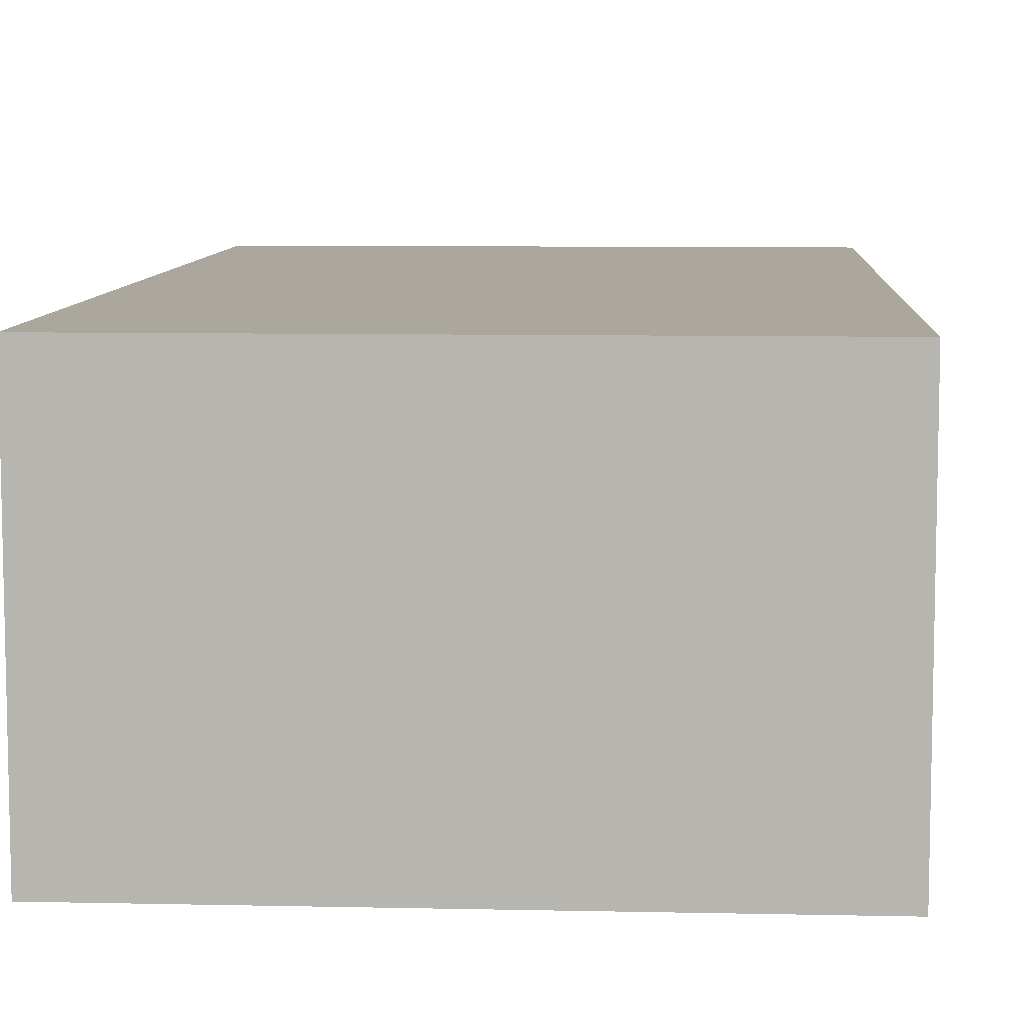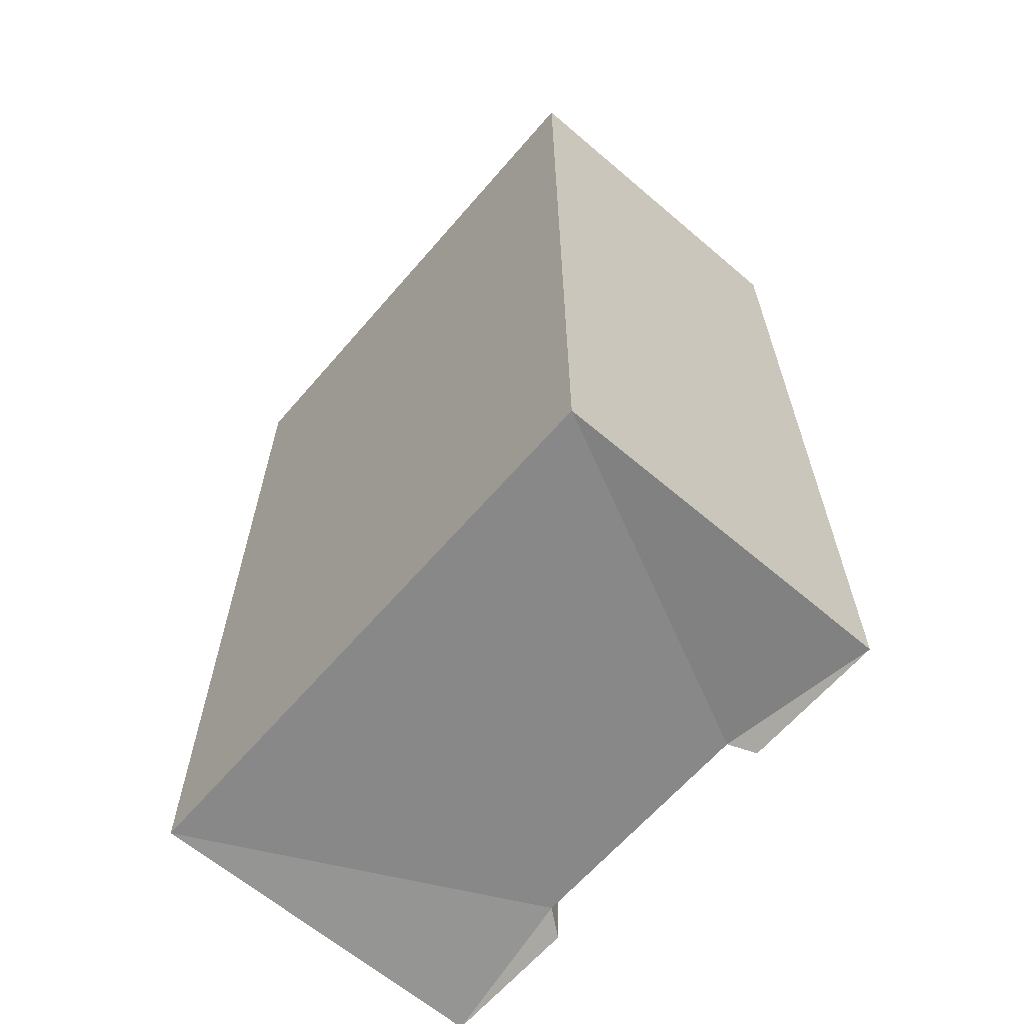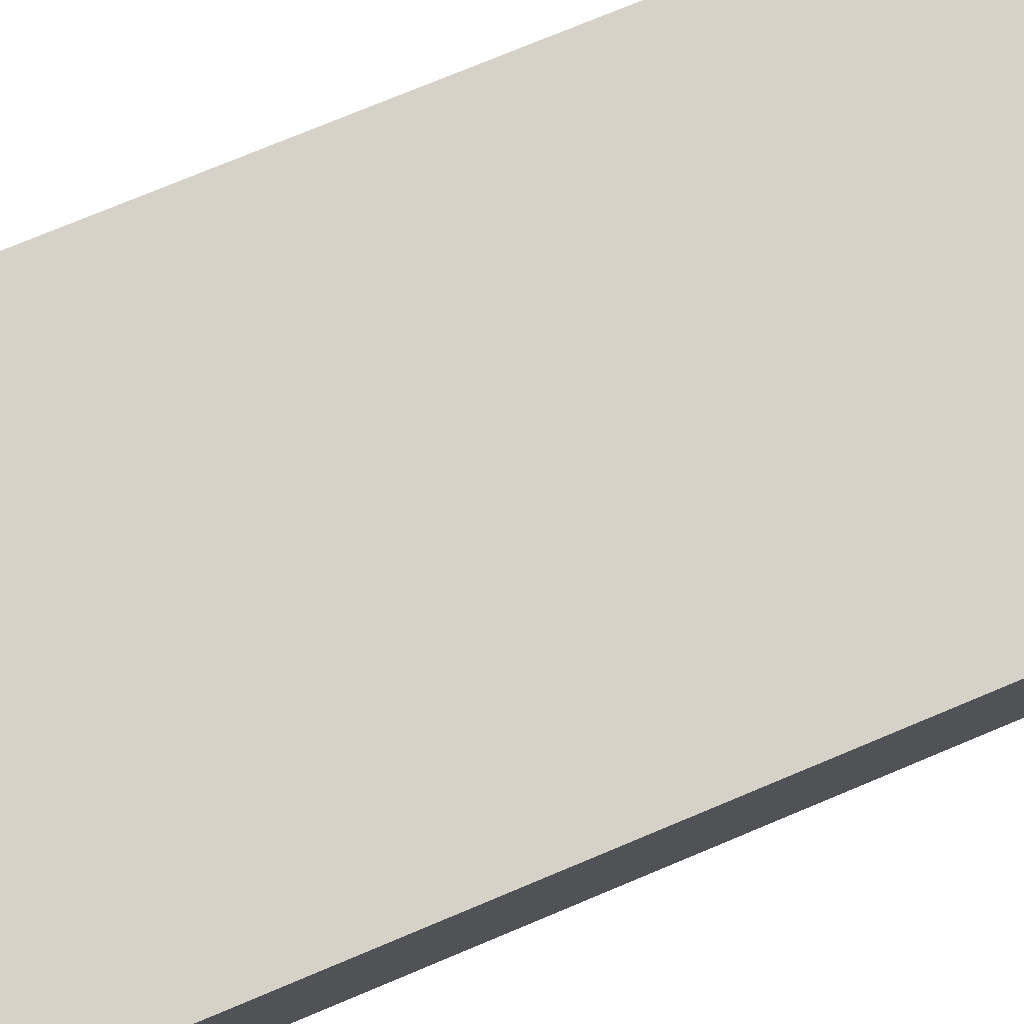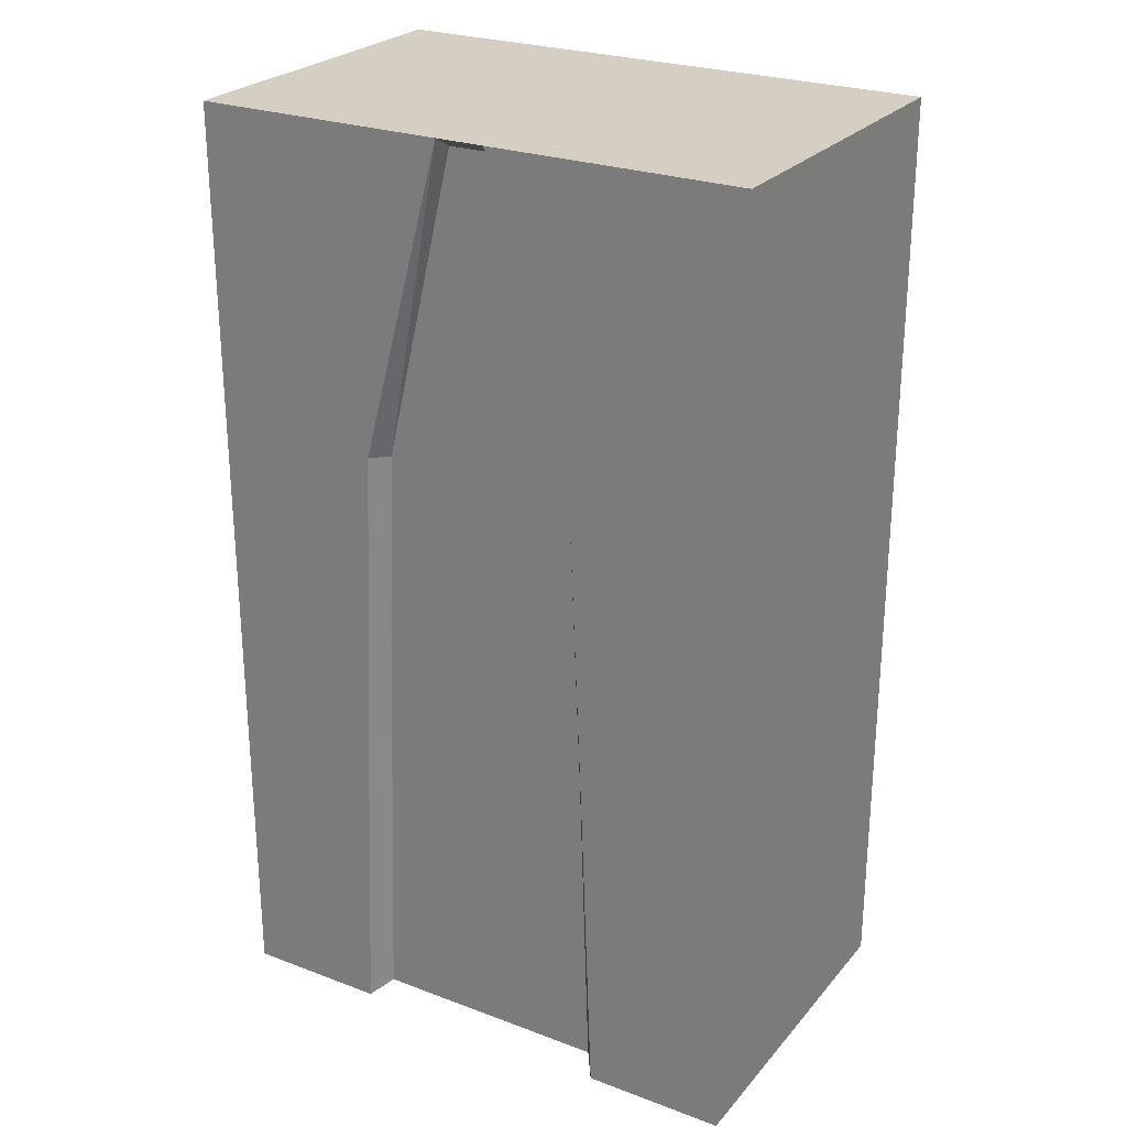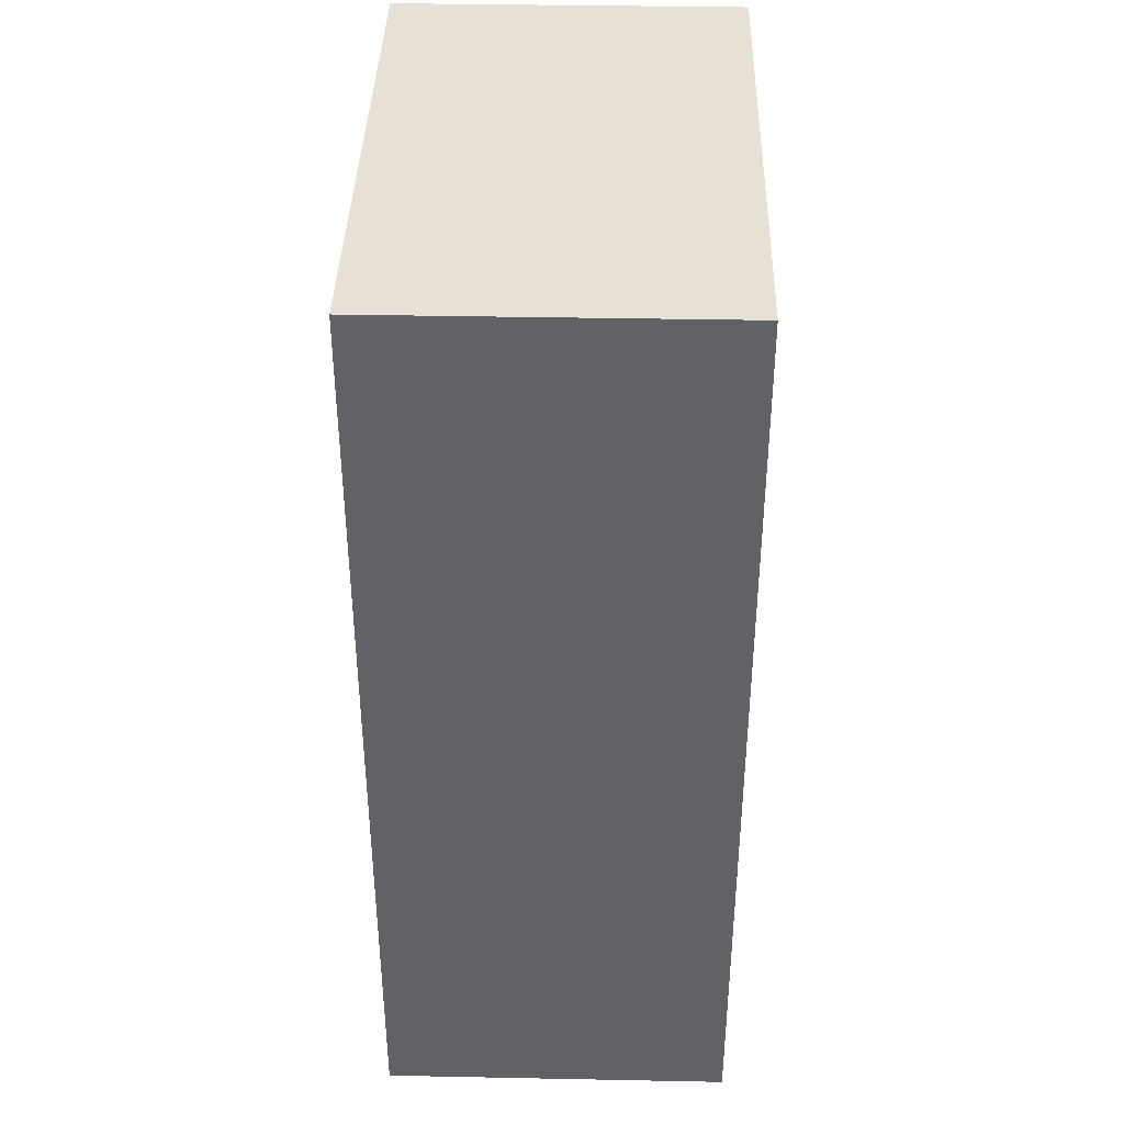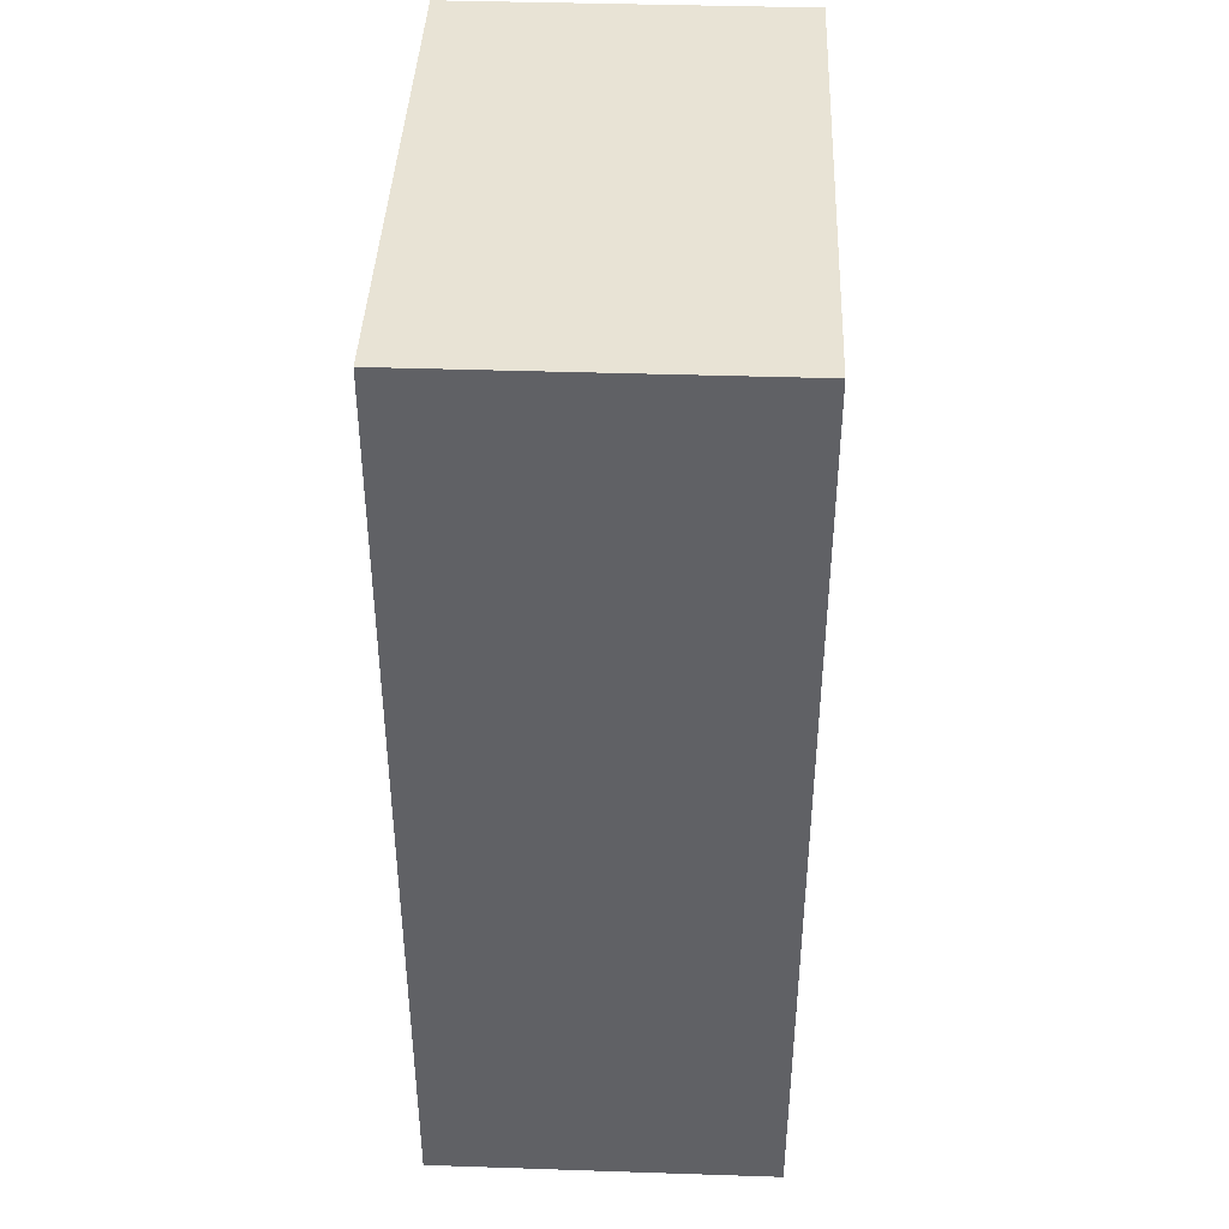
<metadata>
{"format":"obj","ext":"obj","renderer":"f3d","projection":"perspective","resolution":1024,"background":"white","views":[{"elev":8.3,"azim":-176.6,"up":"+Z"},{"elev":-63.9,"azim":49.3,"up":"+Y"},{"elev":77.5,"azim":-112.5,"up":"+Z"},{"elev":25.8,"azim":-149.2,"up":"+Y"},{"elev":39.2,"azim":91.4,"up":"+Y"},{"elev":41.3,"azim":-87.7,"up":"+Y"}]}
</metadata>
<code>
o arm_cape_chest_Cube.001
v -0.003062 -2.077 0.4204
v -0.003062 0.8193 0.4204
v -0.003062 0.8193 -0.6487
v 0.8536 -2.077 0.4204
v 0.8536 0.8193 0.4204
v 0.8536 -2.077 -0.6487
v 0.8536 0.8193 -0.6487
v 0.07495 0.8193 -0.6487
v 0.4168 -2.077 -0.6487
v 0.337 -0.1523 -0.6487
v 0.3788 -1.102 -0.6487
v -0.004331 0.7835 -0.5834
v -0.004331 -2.041 -0.5834
v 0.3694 -2.041 -0.5834
v 0.07484 0.7835 -0.5834
v 0.3007 -0.1641 -0.5834
v 0.3367 -1.09 -0.5834
v -0.004331 -1.368 -0.5834
v -0.004331 -1.485 -0.5834
v 0.3463 -1.368 -0.5834
v 0.3503 -1.485 -0.5834
v 0.003062 -2.077 0.4204
v 0.003062 0.8193 0.4204
v 0.003062 0.8193 -0.6487
v -0.8536 -2.077 0.4204
v -0.8536 0.8193 0.4204
v -0.8536 -2.077 -0.6487
v -0.8536 0.8193 -0.6487
v -0.07495 0.8193 -0.6487
v -0.4168 -2.077 -0.6487
v -0.337 -0.1523 -0.6487
v -0.3788 -1.102 -0.6487
v 0.004331 0.7835 -0.5834
v 0.004331 -2.041 -0.5834
v -0.3694 -2.041 -0.5834
v -0.07484 0.7835 -0.5834
v -0.3007 -0.1641 -0.5834
v -0.3367 -1.09 -0.5834
v 0.004331 -1.368 -0.5834
v 0.004331 -1.485 -0.5834
v -0.3463 -1.368 -0.5834
v -0.3503 -1.485 -0.5834
f 10 17 16
f 7 4 6
f 5 1 4
f 8 2 5
f 11 10 7
f 13 21 14
f 9 14 21
f 8 16 15
f 3 15 12
f 14 9 6
f 19 20 21
f 16 17 18
f 31 38 32
f 25 28 27
f 22 26 25
f 23 24 29
f 32 27 28
f 34 42 40
f 42 35 30
f 29 37 31
f 24 36 29
f 35 34 22
f 41 40 42
f 39 37 33
f 10 11 17
f 7 5 4
f 5 2 1
f 5 7 8
f 8 3 2
f 6 9 11
f 10 8 7
f 6 11 7
f 13 19 21
f 17 11 20
f 11 9 21
f 20 11 21
f 8 10 16
f 3 8 15
f 6 4 14
f 4 1 14
f 1 13 14
f 19 18 20
f 17 20 18
f 18 12 16
f 12 15 16
f 31 37 38
f 25 26 28
f 22 23 26
f 29 28 26
f 26 23 29
f 32 30 27
f 28 29 31
f 31 32 28
f 34 35 42
f 30 32 42
f 32 38 41
f 42 32 41
f 29 36 37
f 24 33 36
f 22 25 35
f 25 27 35
f 27 30 35
f 41 39 40
f 39 41 38
f 38 37 39
f 37 36 33

</code>
